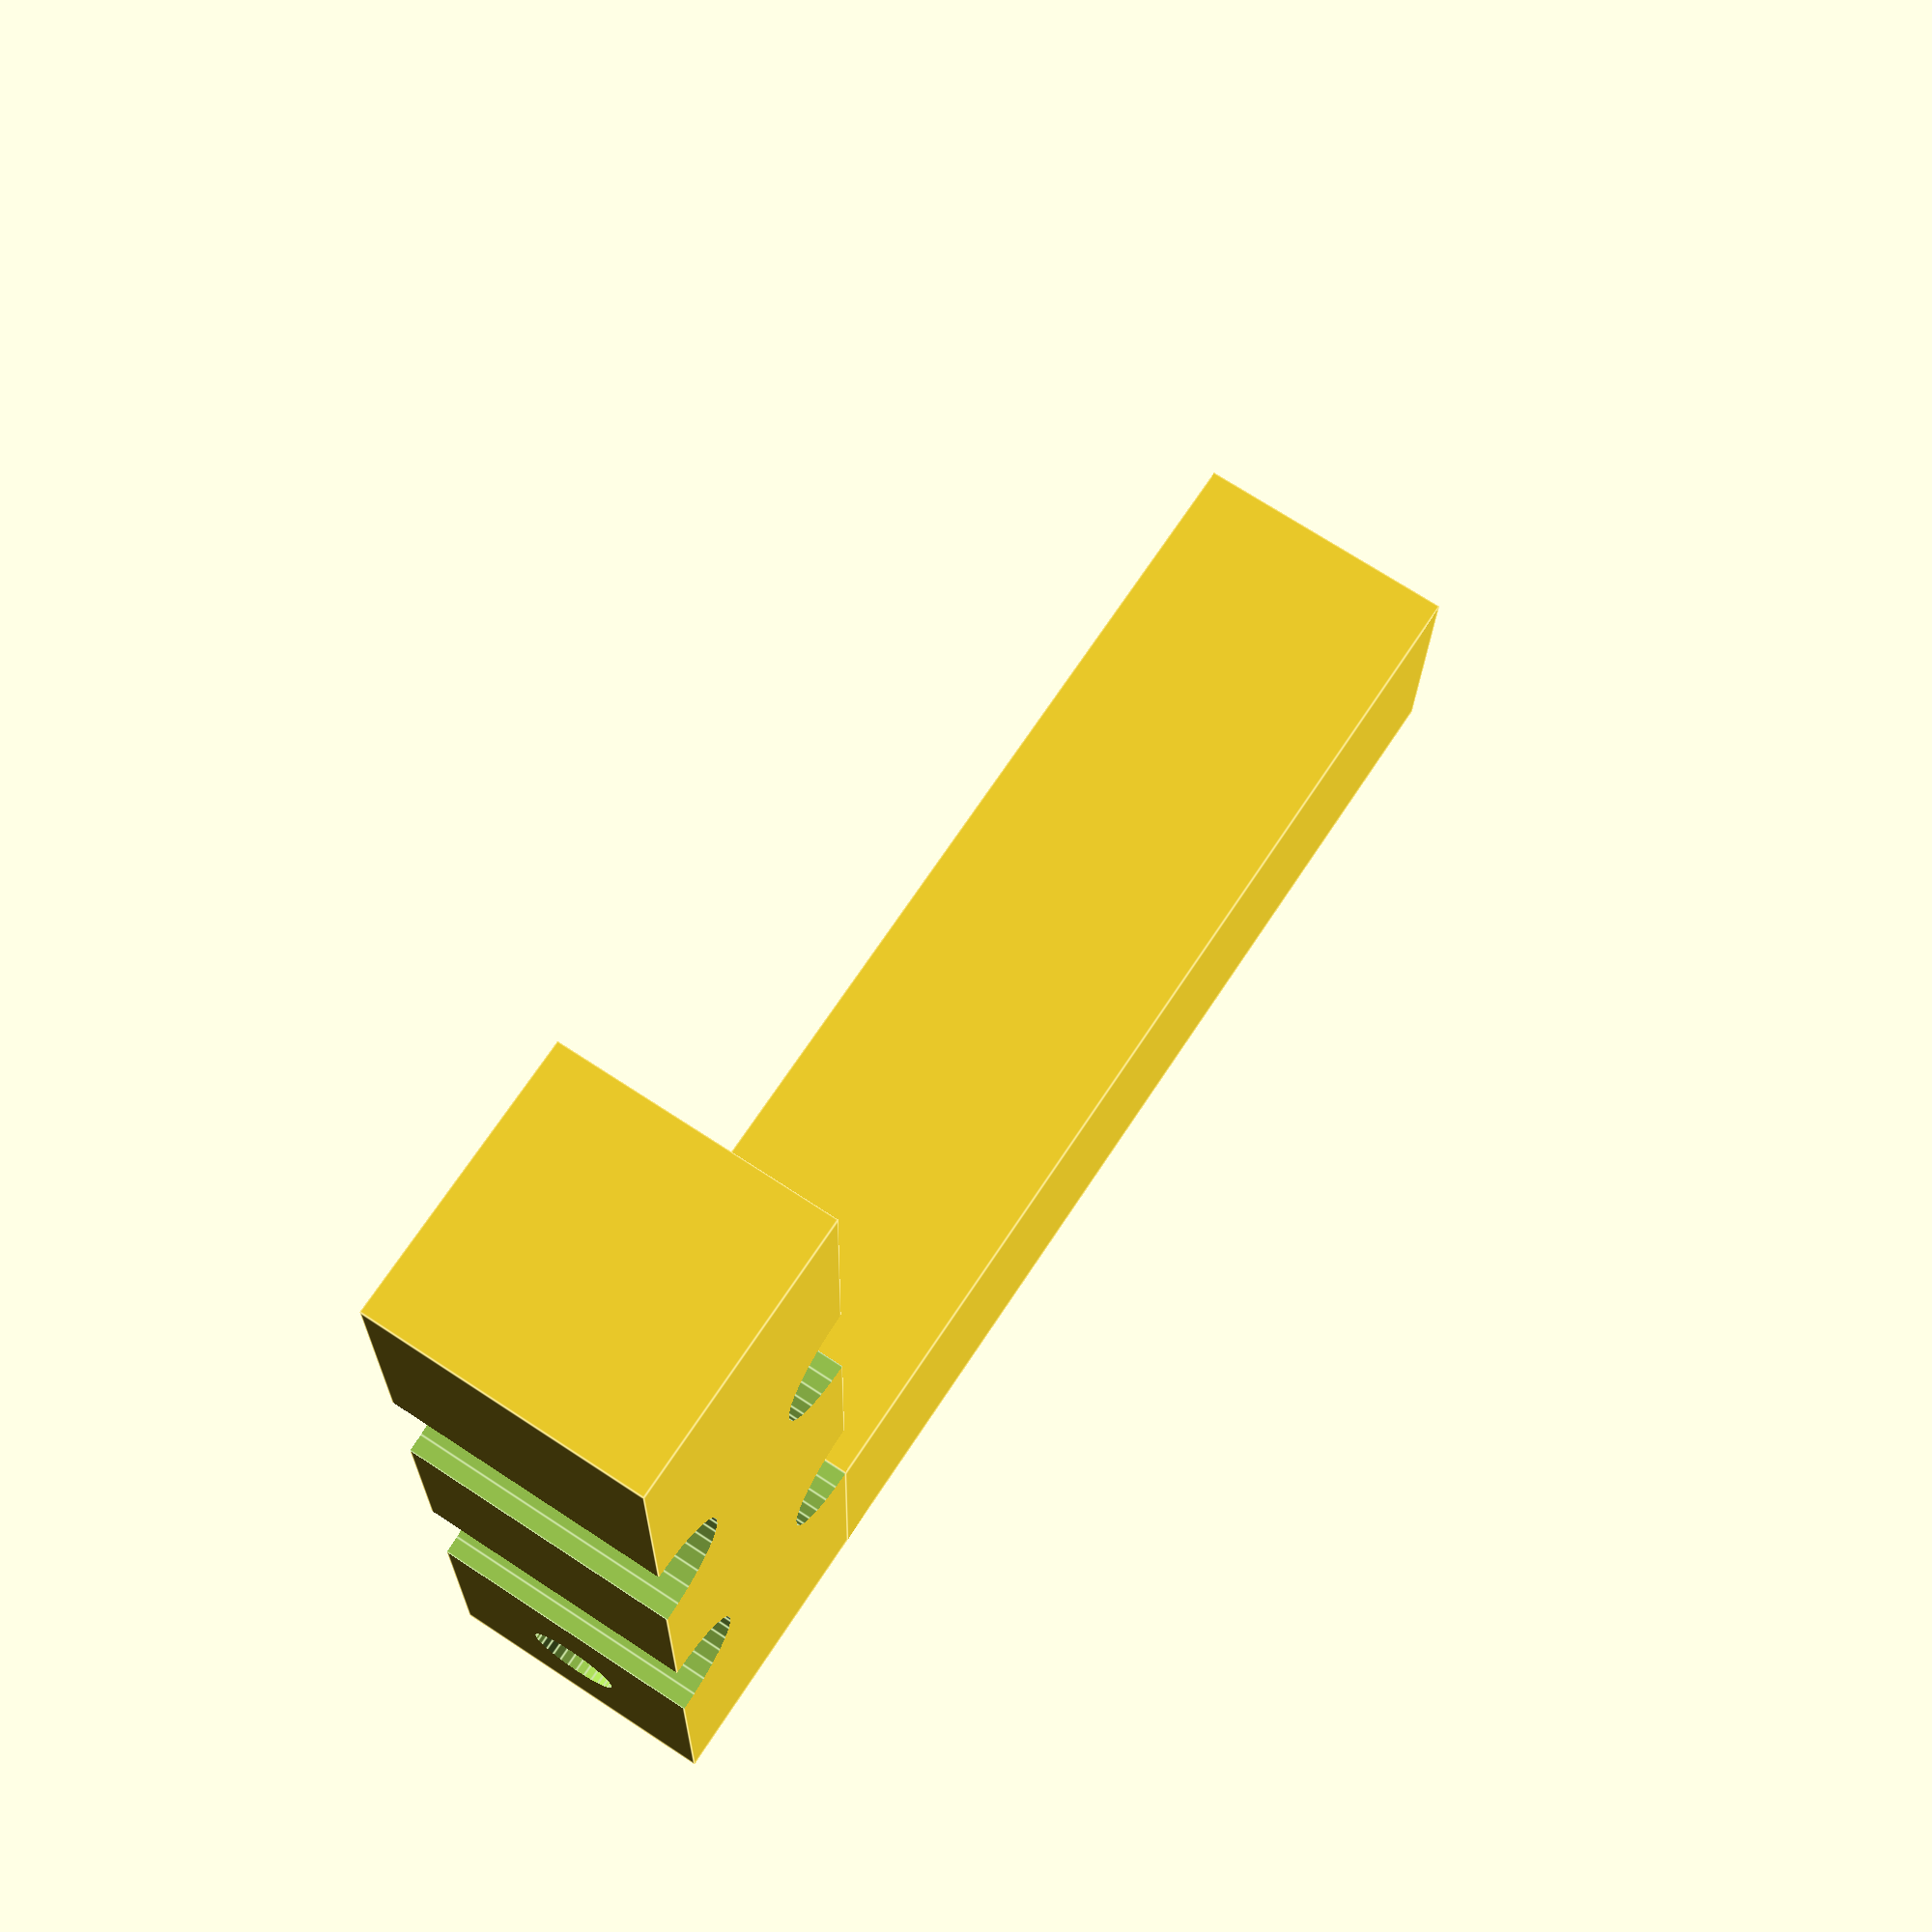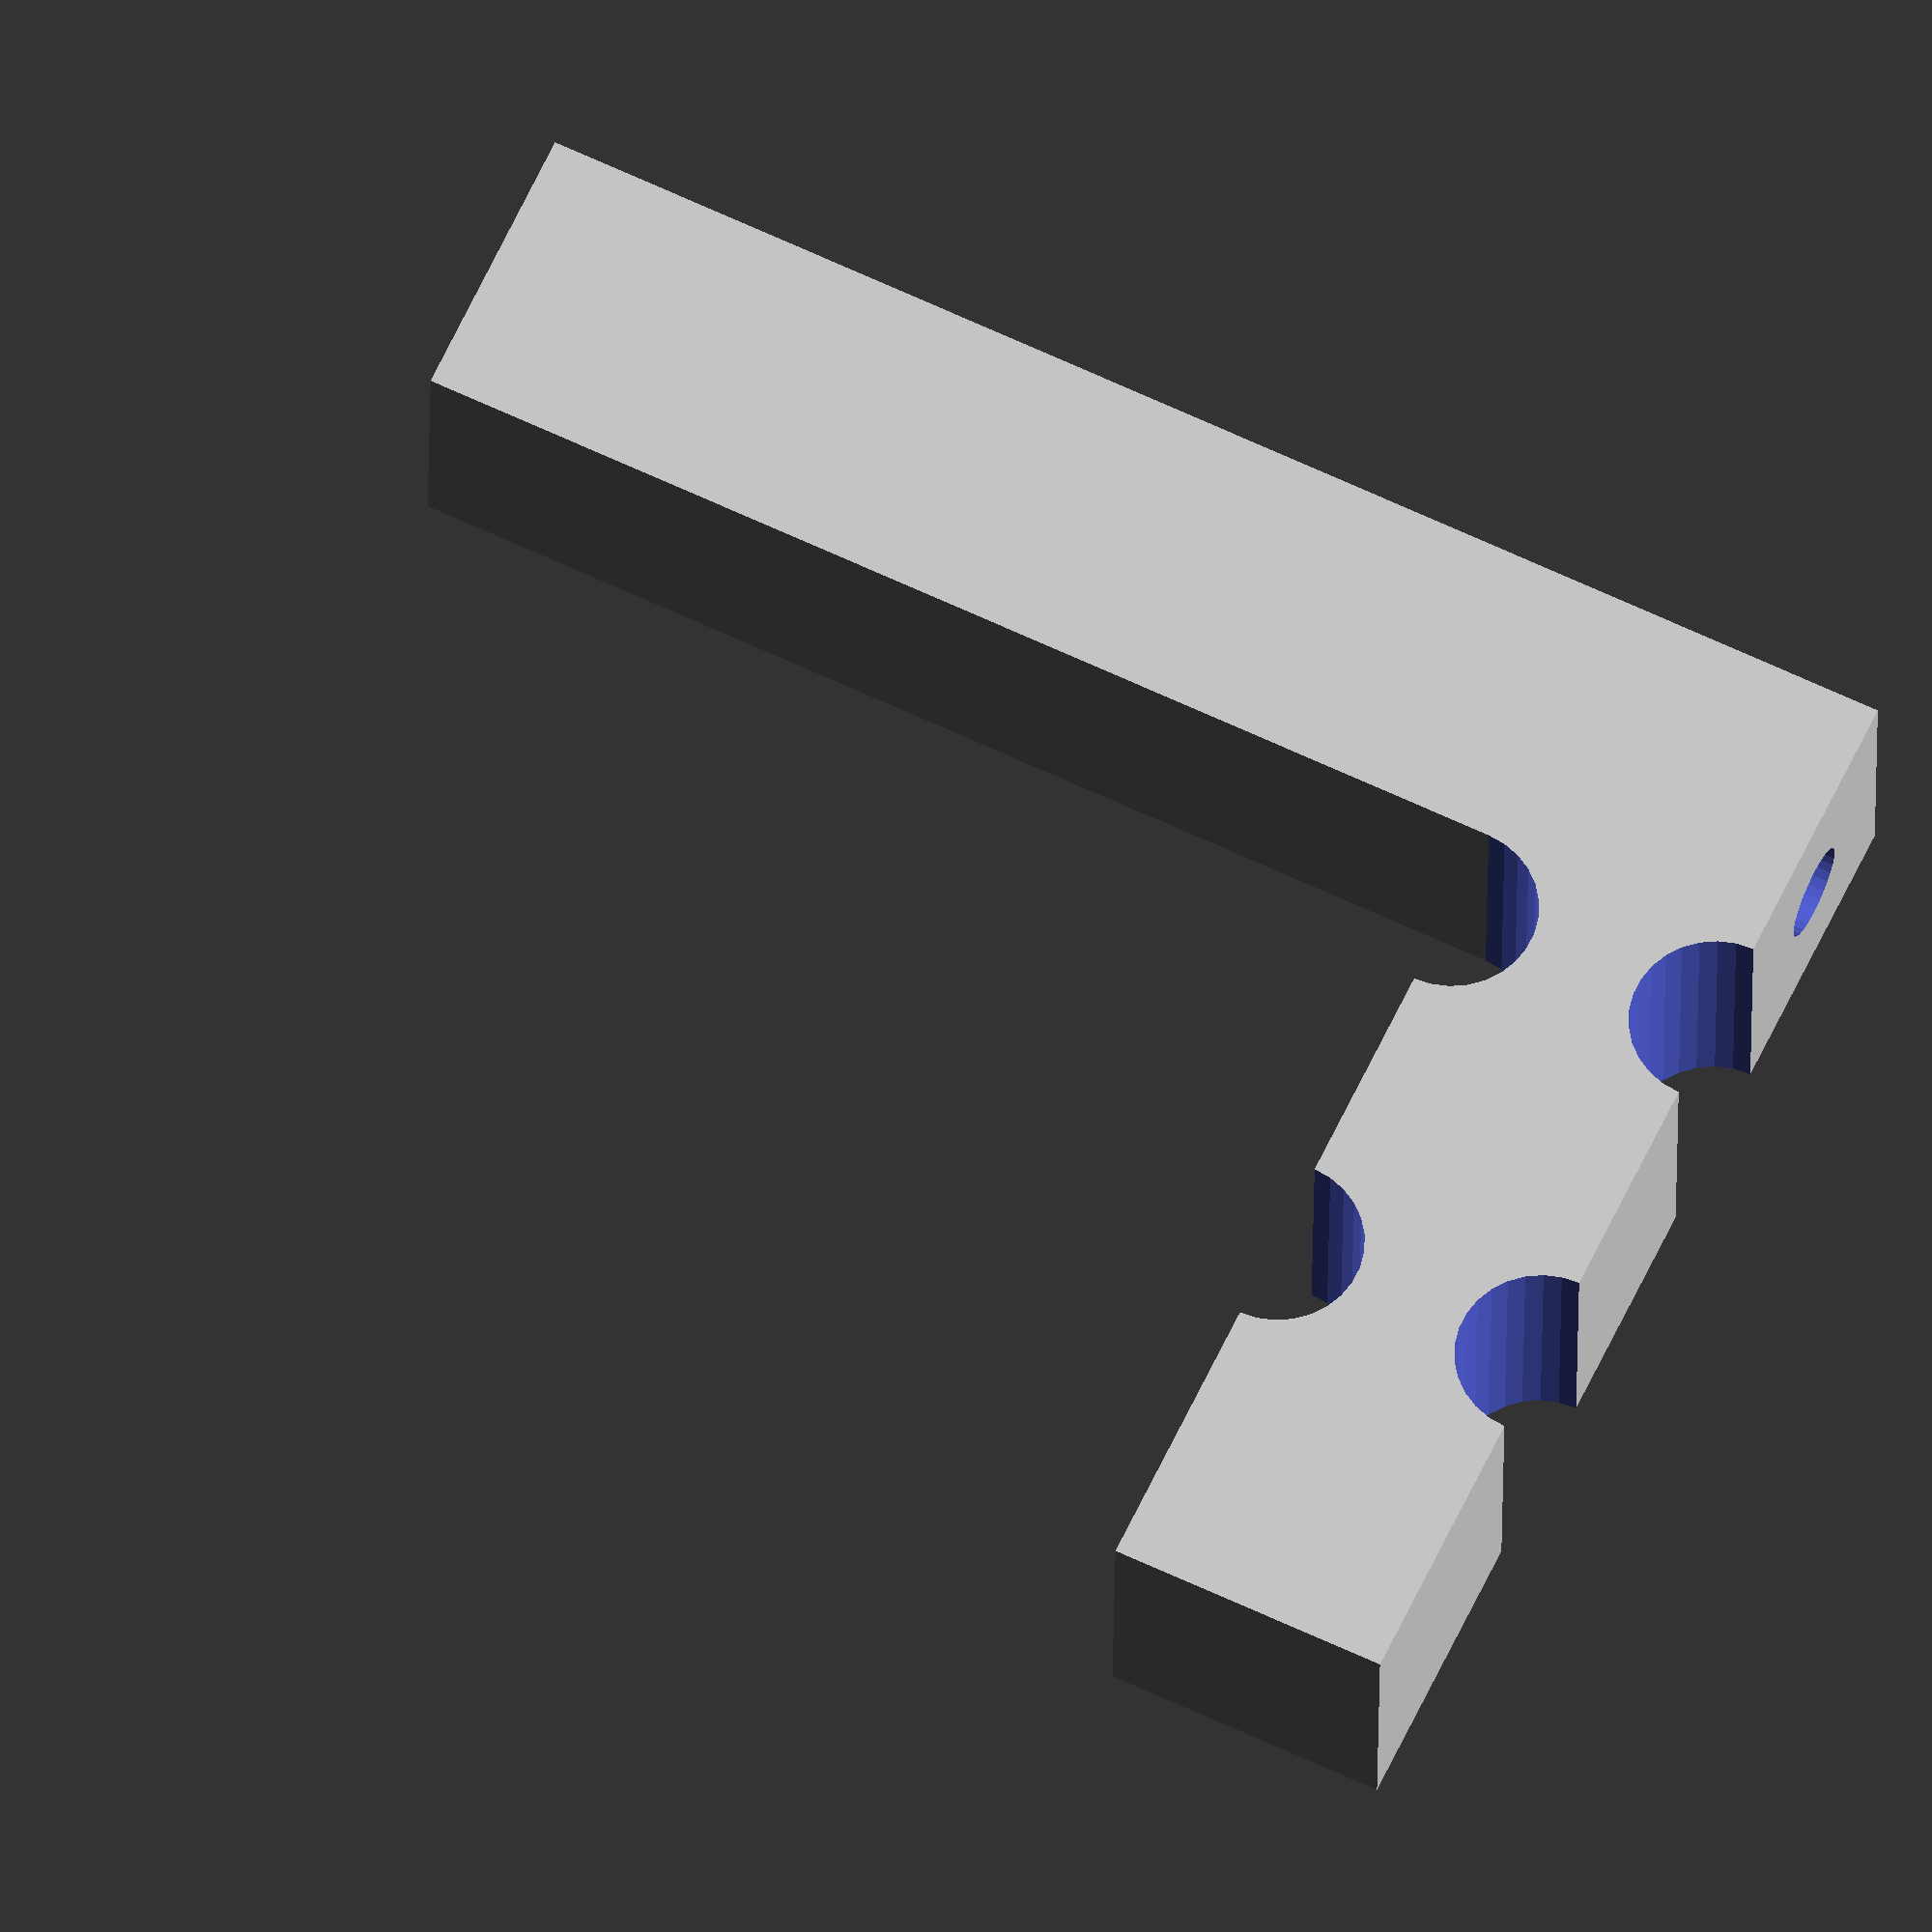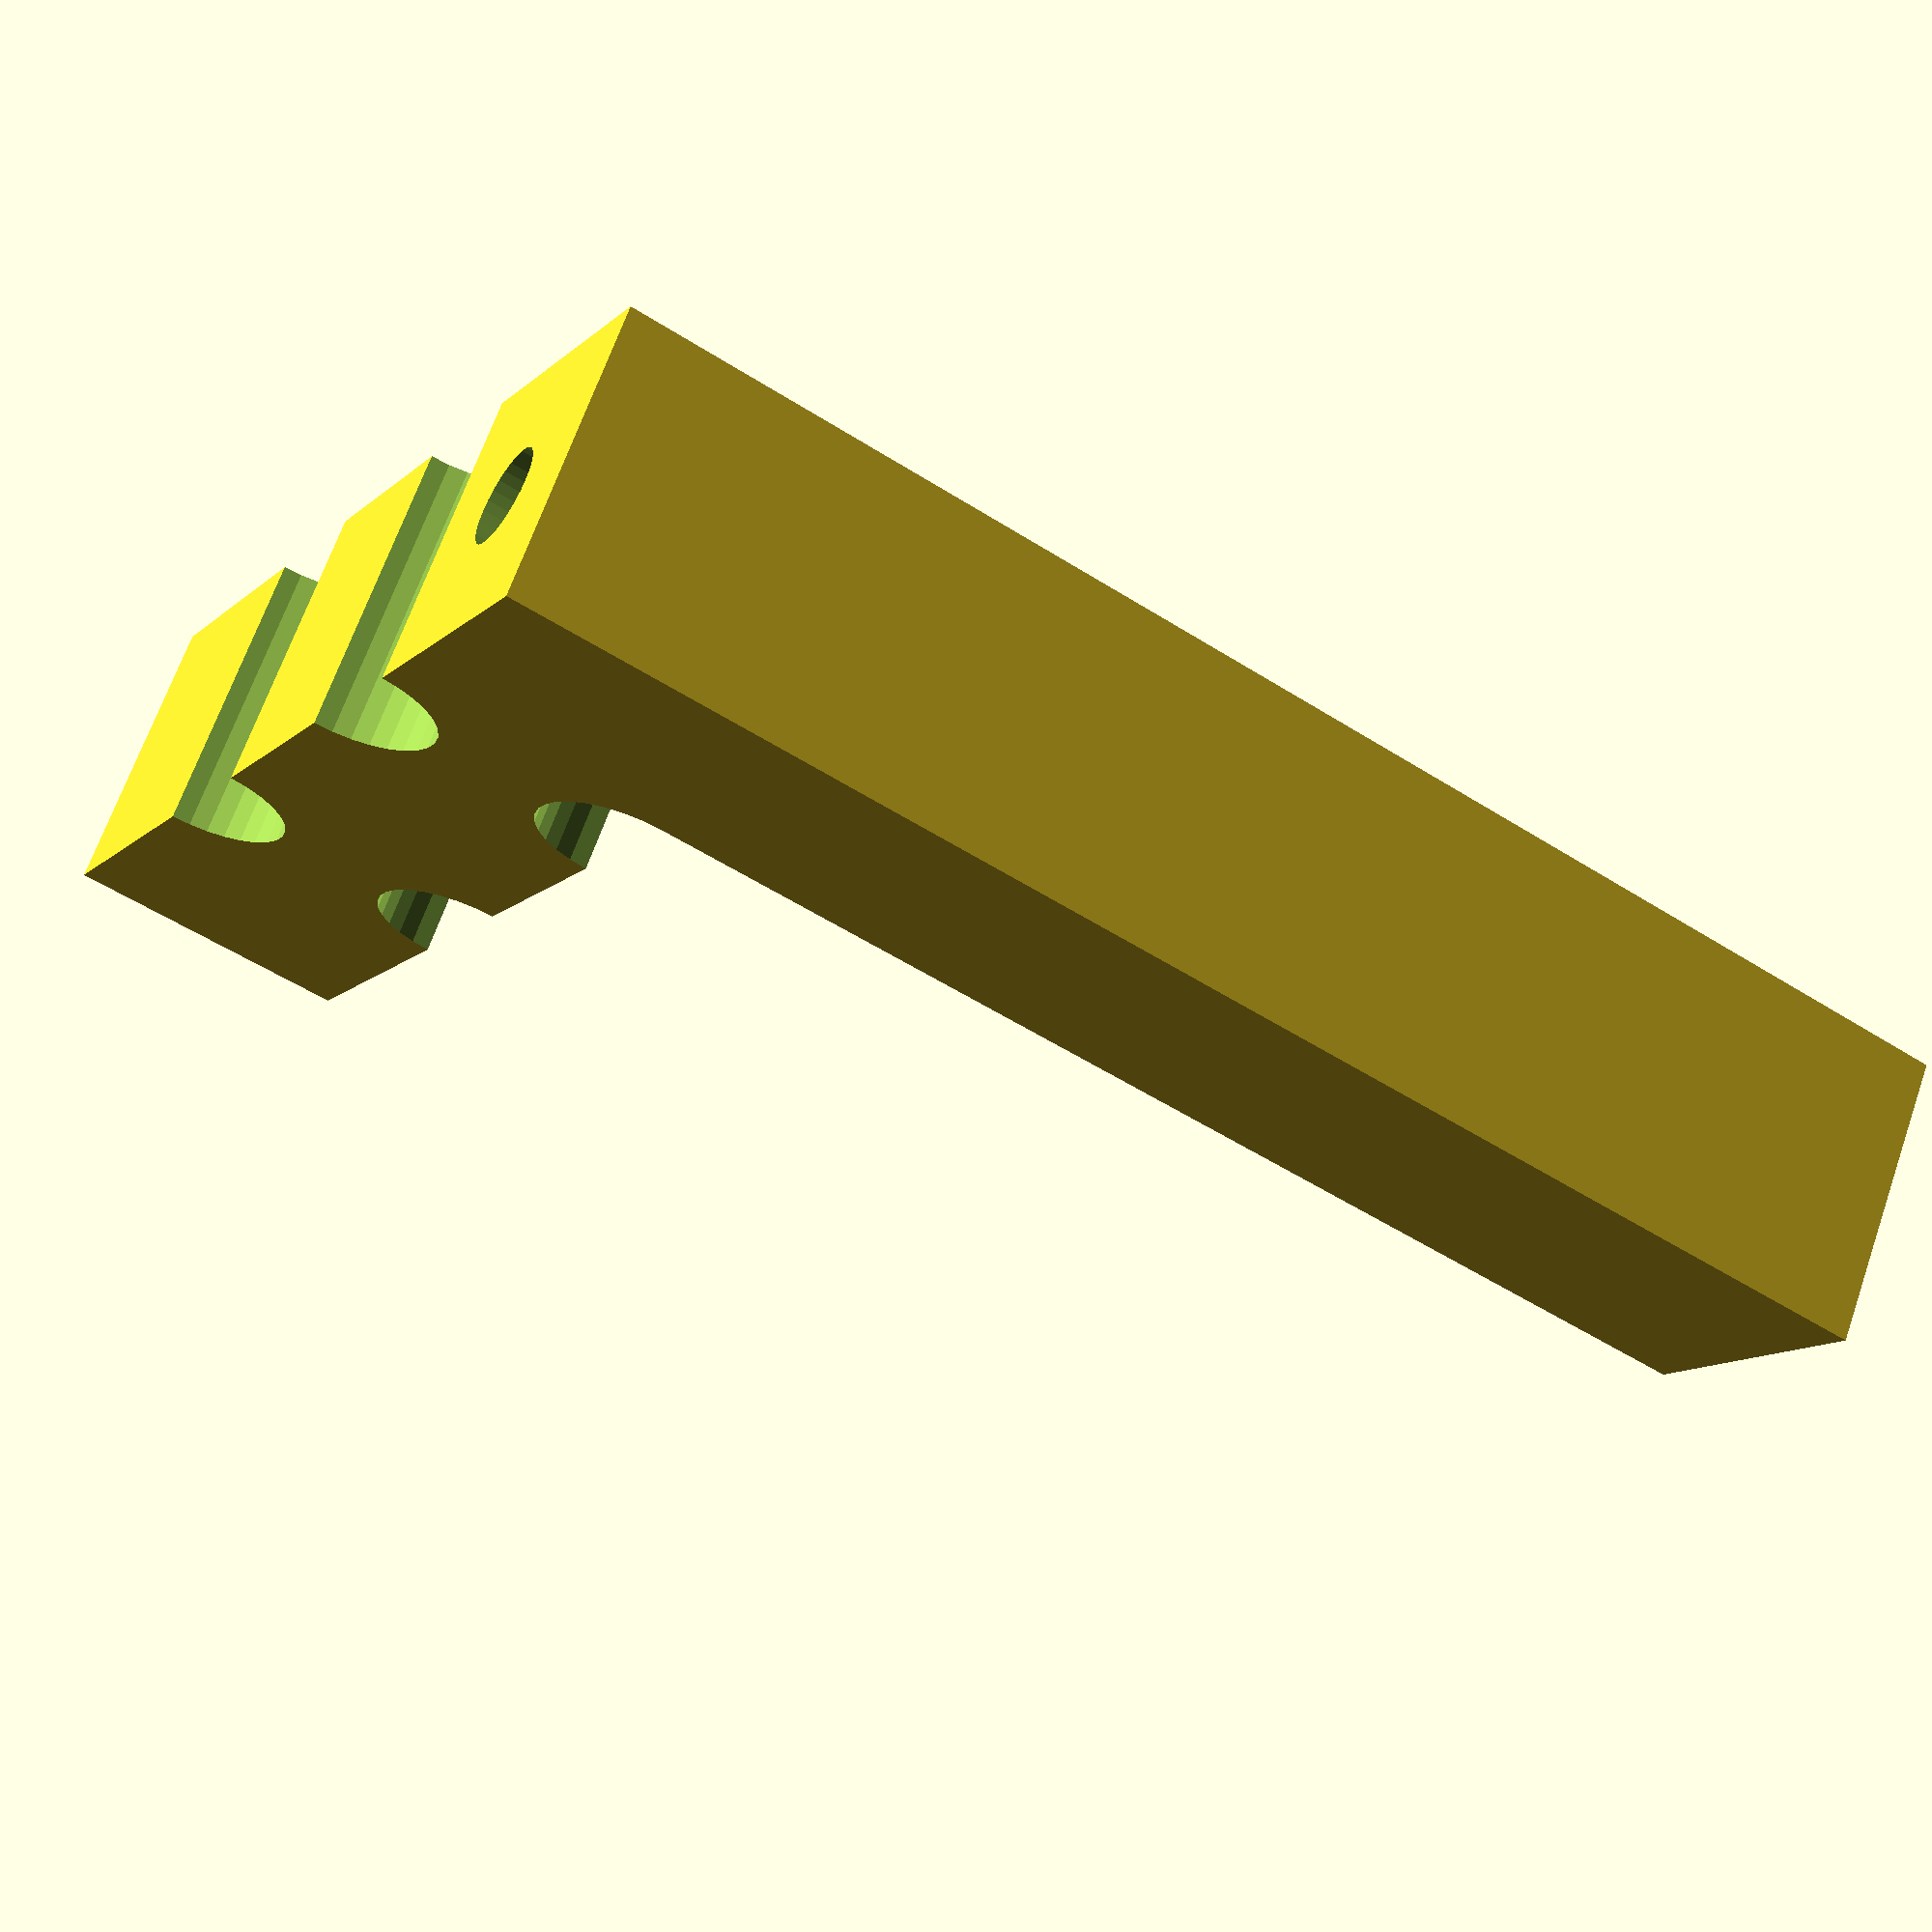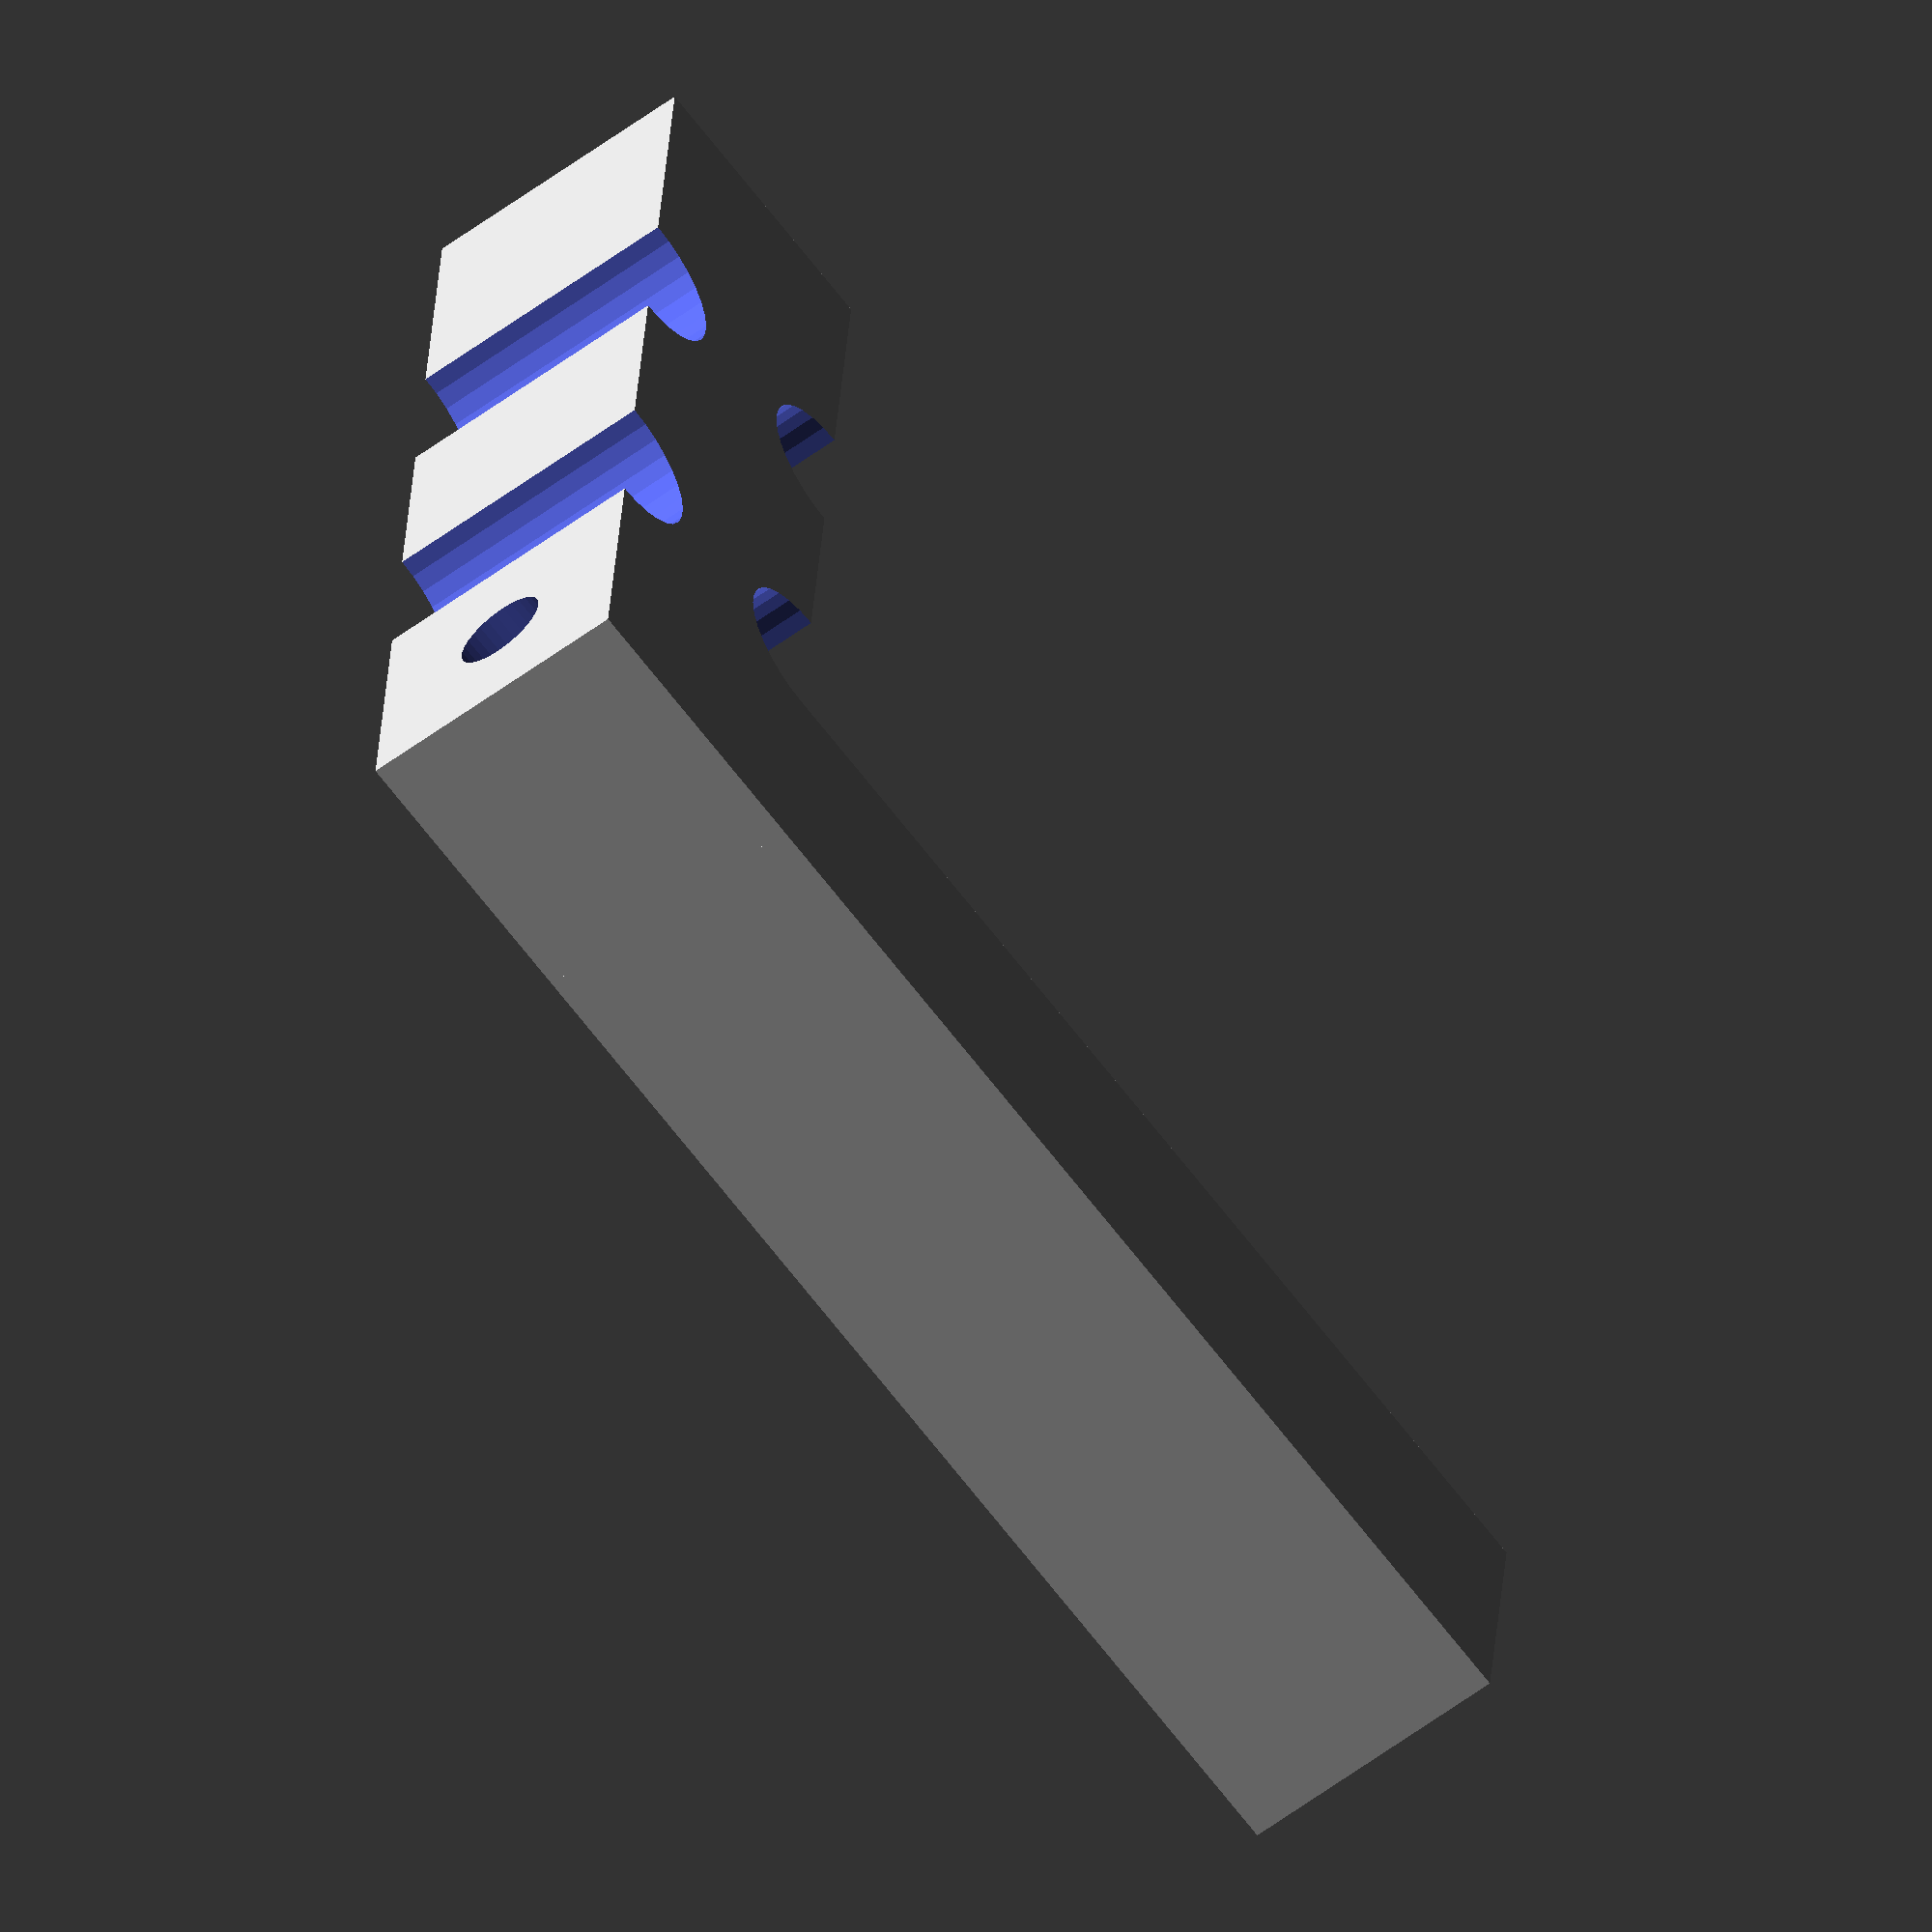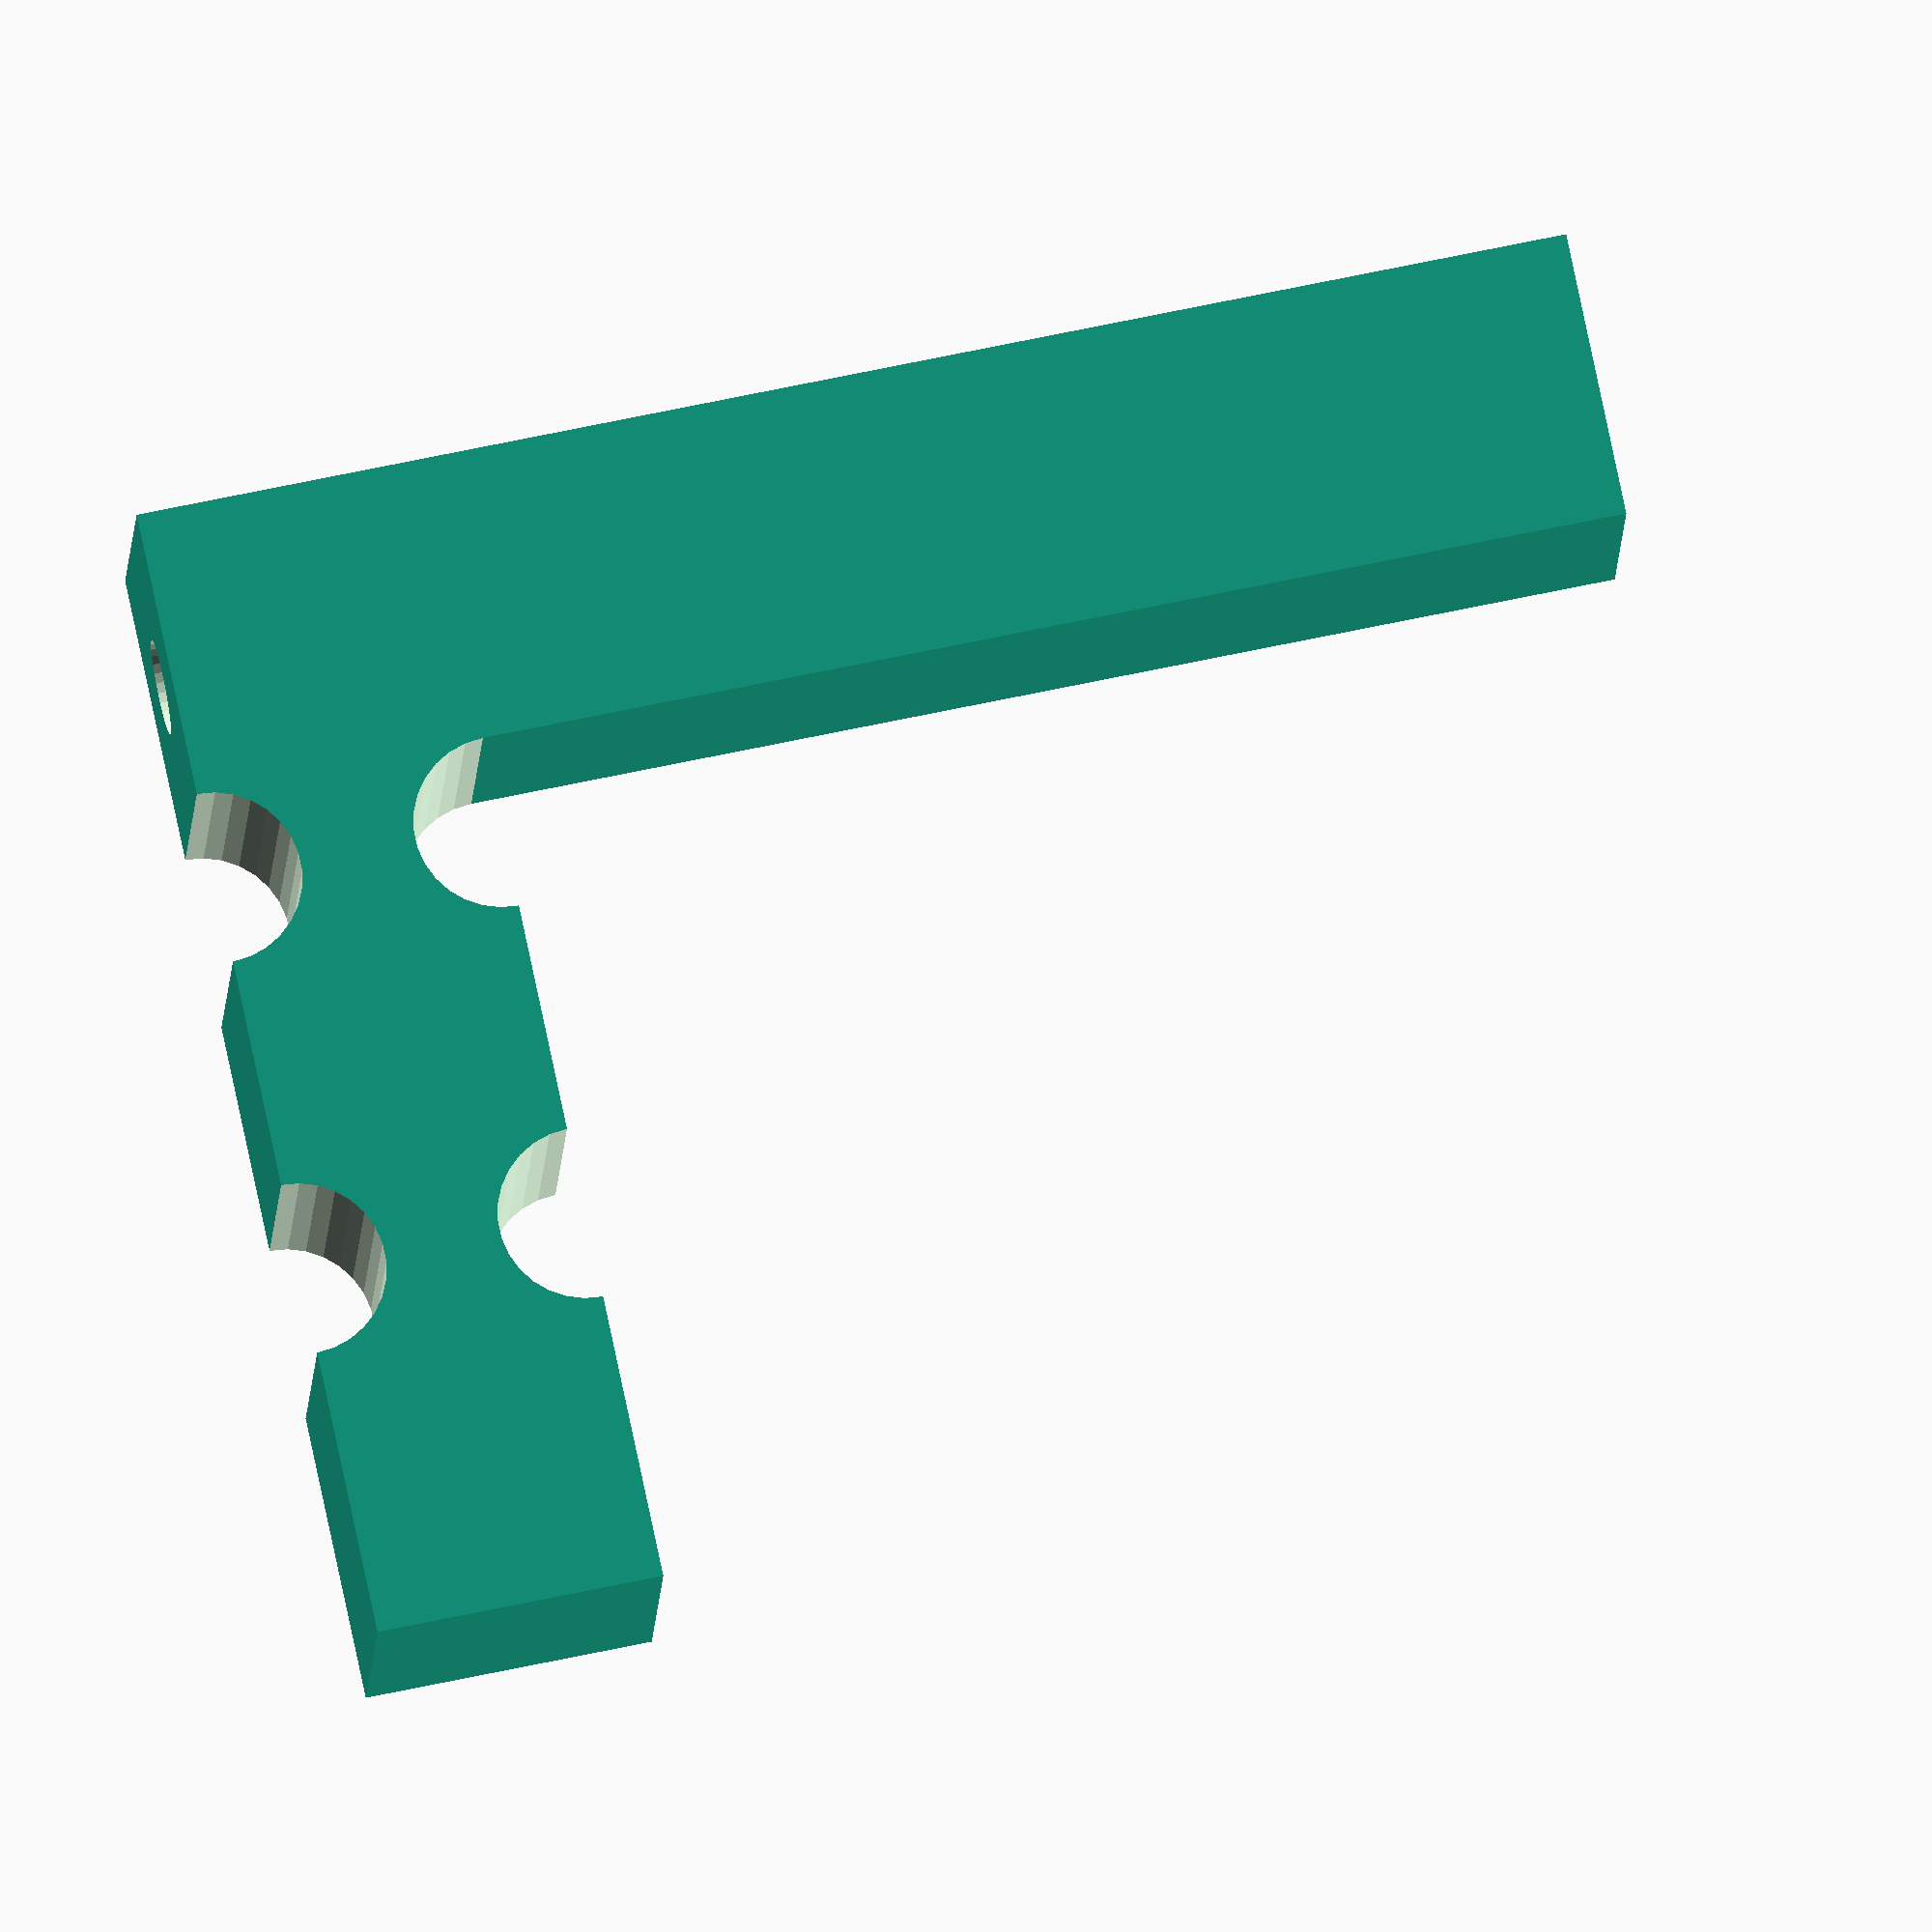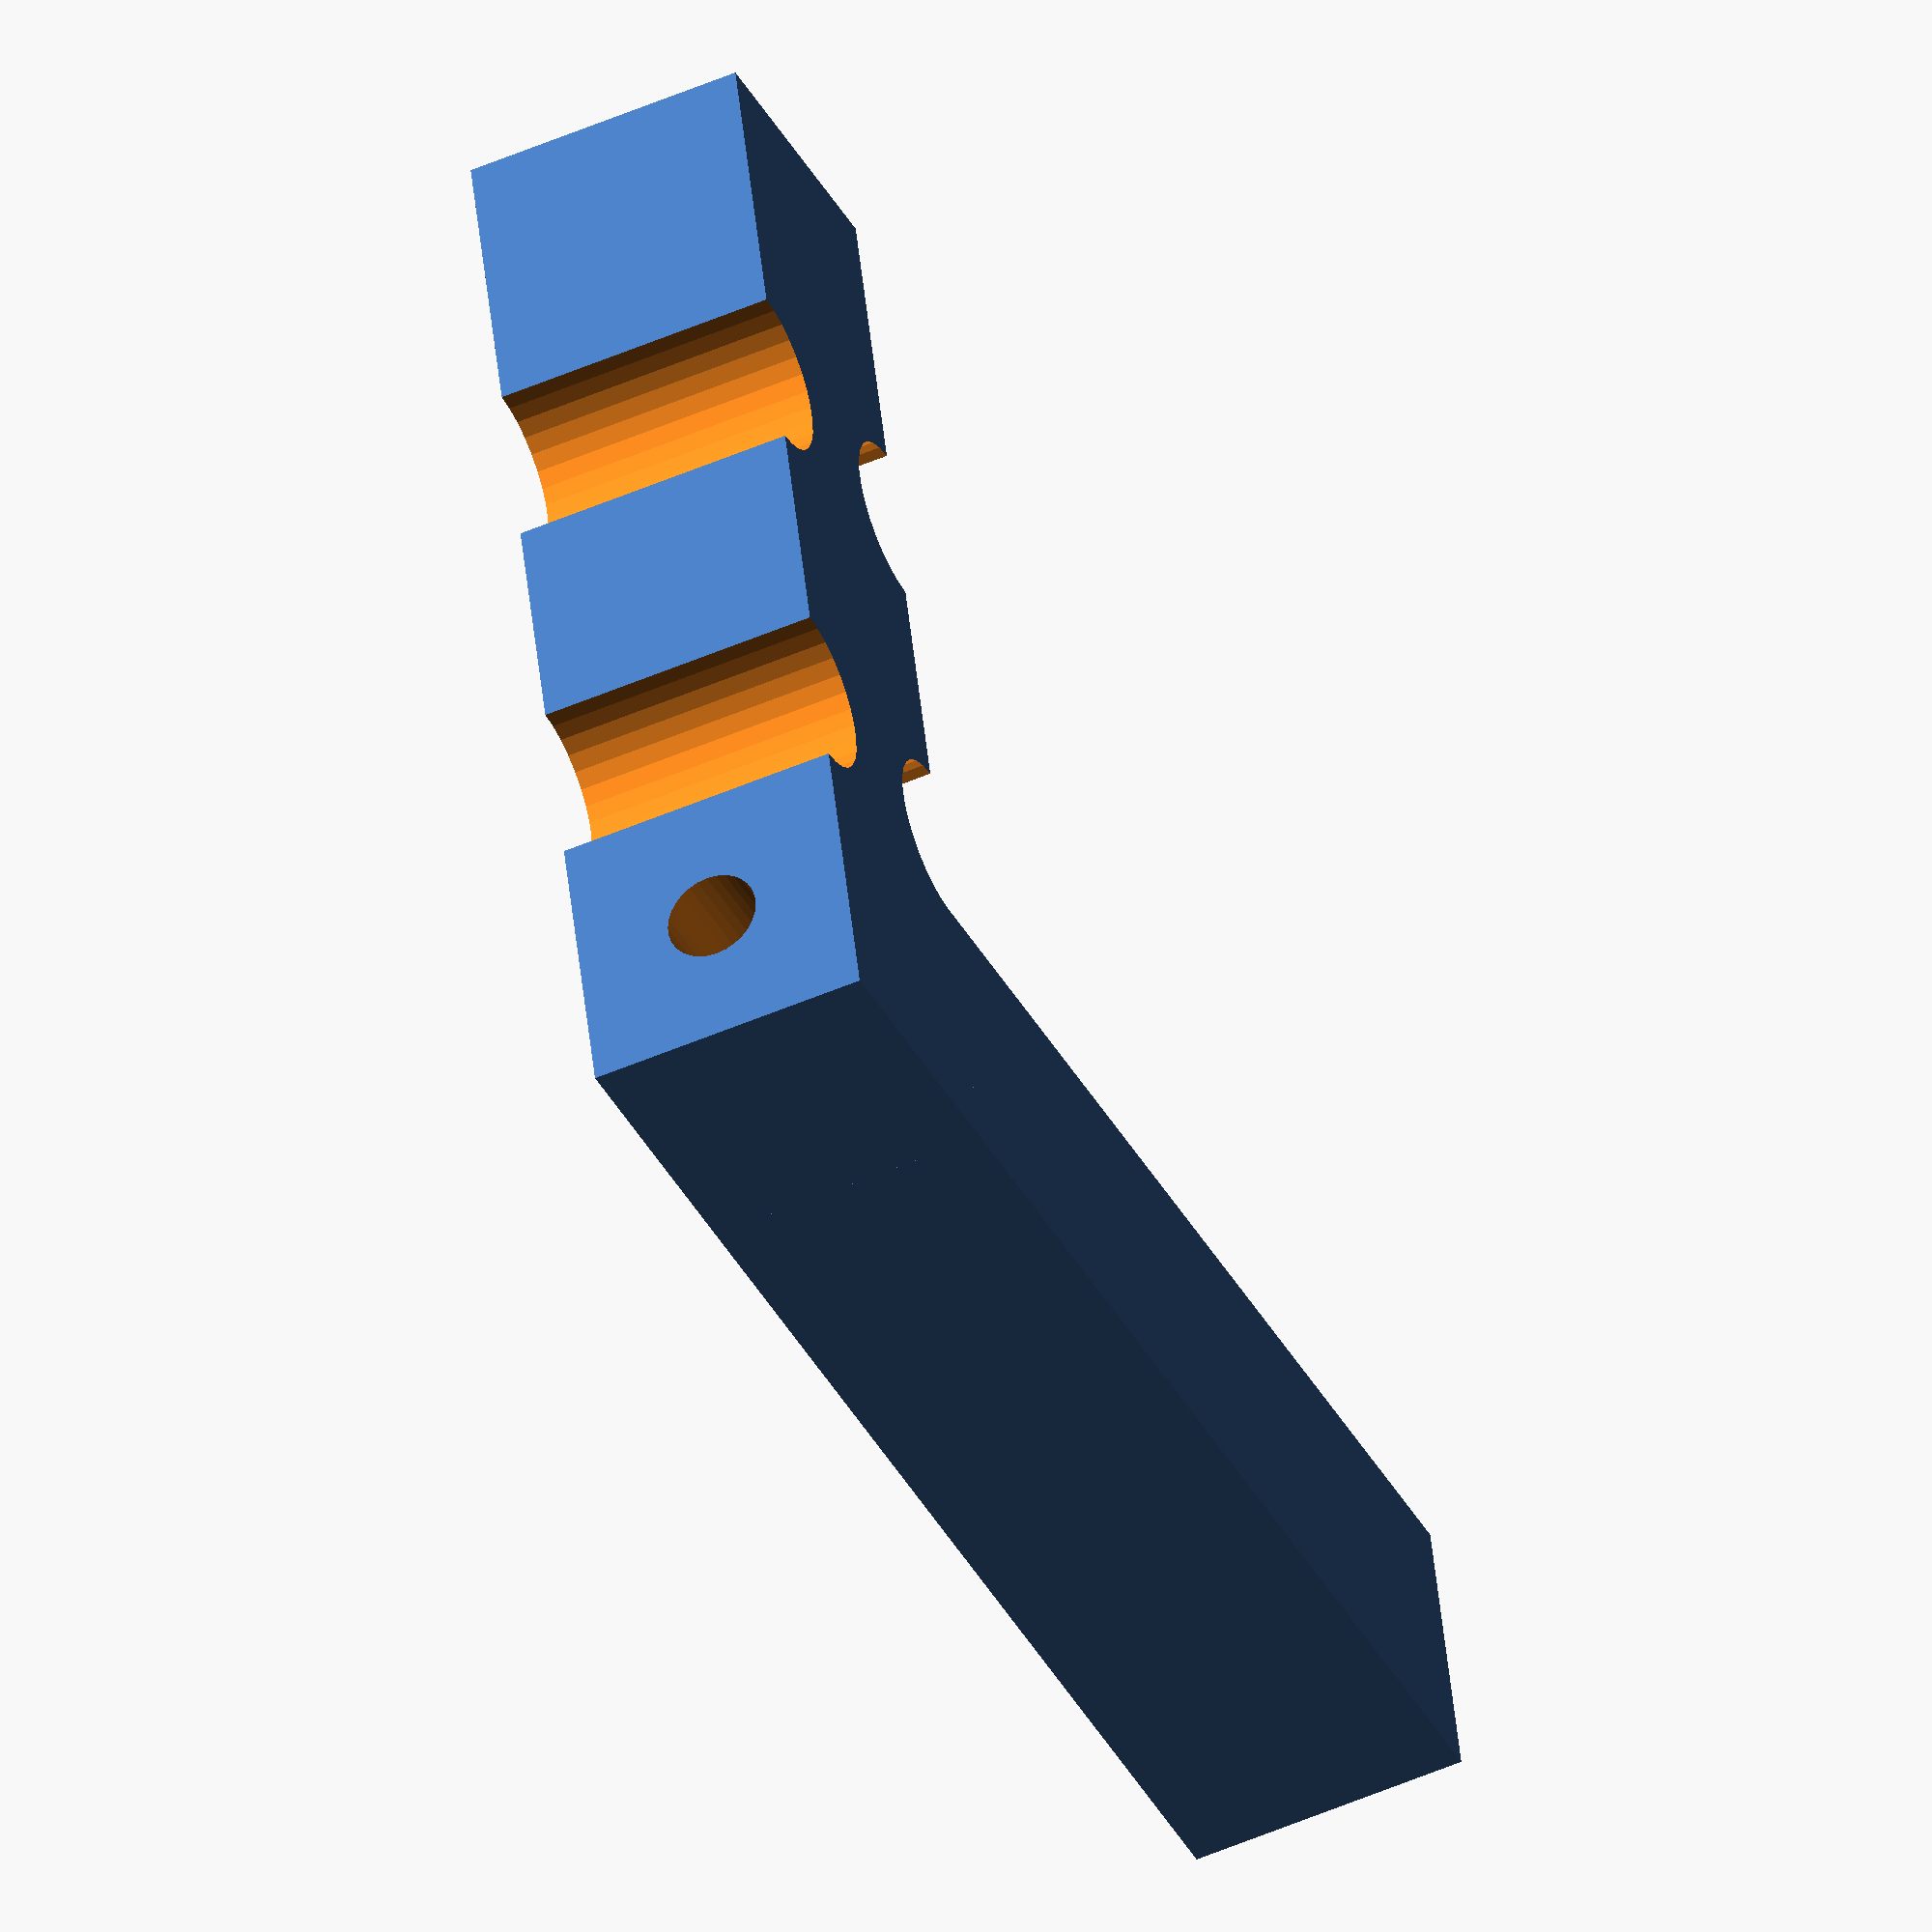
<openscad>
$fn=30;
legth=40;
width=10;
height=10;
difference(){
    union(){
        cube([legth,width,height]);
        translate([30,0,10])cube([legth-30,width,height*4]);
    }
    translate([5,width/2,5])cylinder(r=1.5*1.1,h=height*10);
    translate([35,width/2,20])cylinder(r=1.5*1.1,h=height*10,center=true);
    rotate([90,0,0])translate([27,0,0])cylinder(r=3,h=height*10,center=true);
    rotate([90,0,0])translate([27,10,0])cylinder(r=3,h=height*10,center=true);
    rotate([90,0,0])translate([13,0,0])cylinder(r=3,h=height*10,center=true);
    rotate([90,0,0])translate([13,10,0])cylinder(r=3,h=height*10,center=true);
}

</openscad>
<views>
elev=290.8 azim=88.9 roll=213.3 proj=p view=edges
elev=294.1 azim=178.6 roll=115.2 proj=o view=solid
elev=52.9 azim=144.3 roll=235.6 proj=p view=wireframe
elev=245.9 azim=265.9 roll=322.9 proj=o view=wireframe
elev=113.7 azim=169.1 roll=282.1 proj=o view=solid
elev=215.9 azim=276.7 roll=335.7 proj=o view=wireframe
</views>
